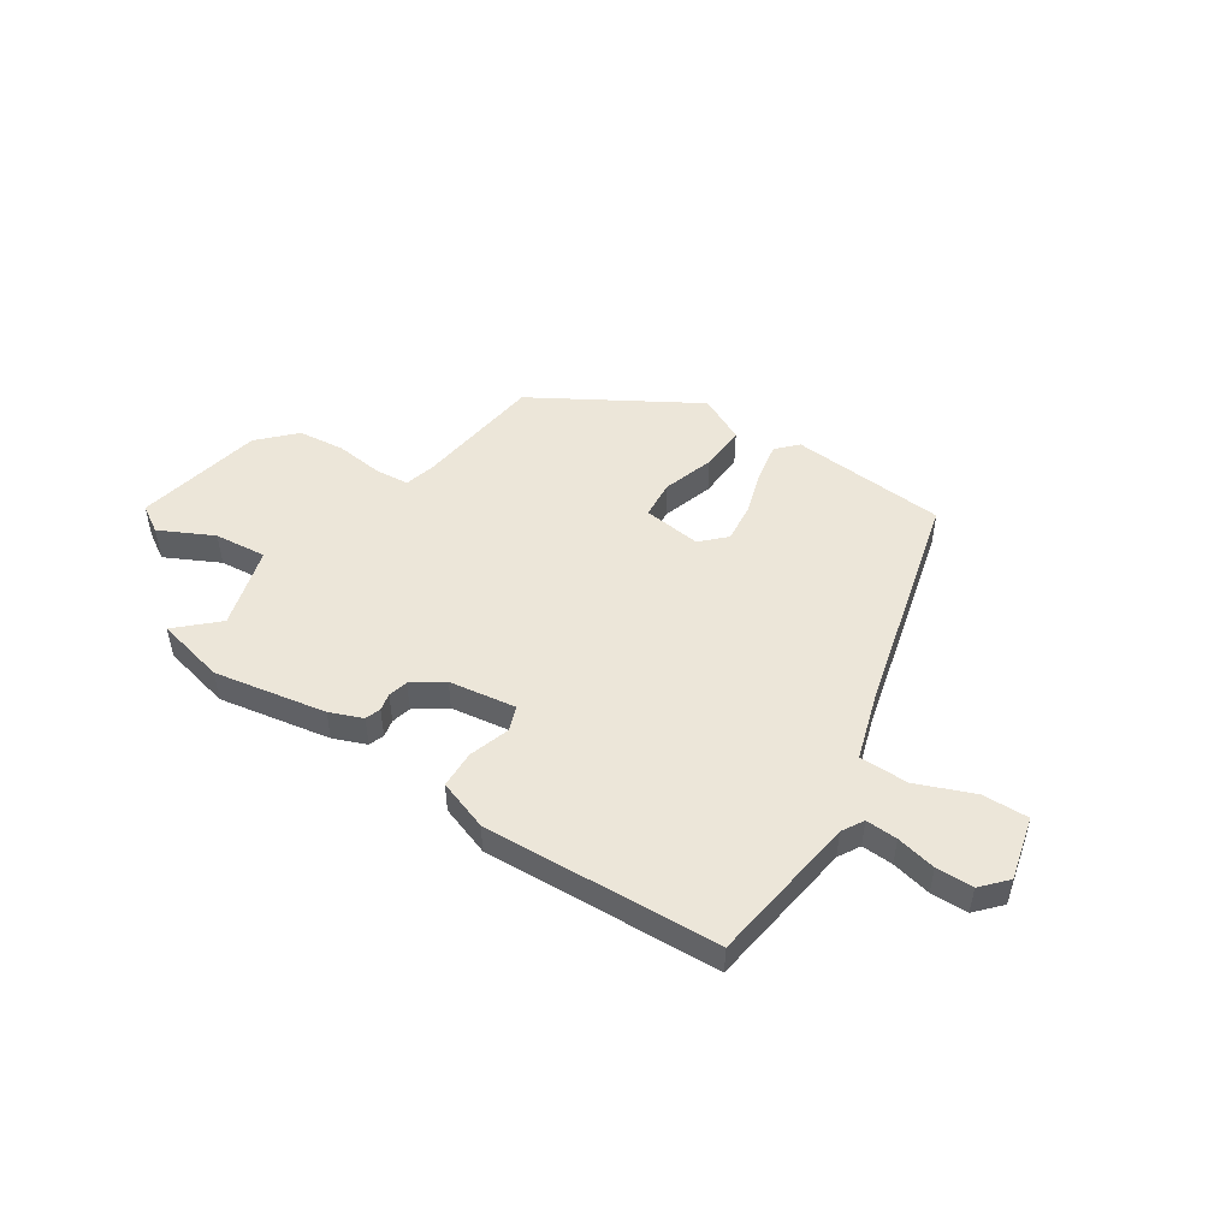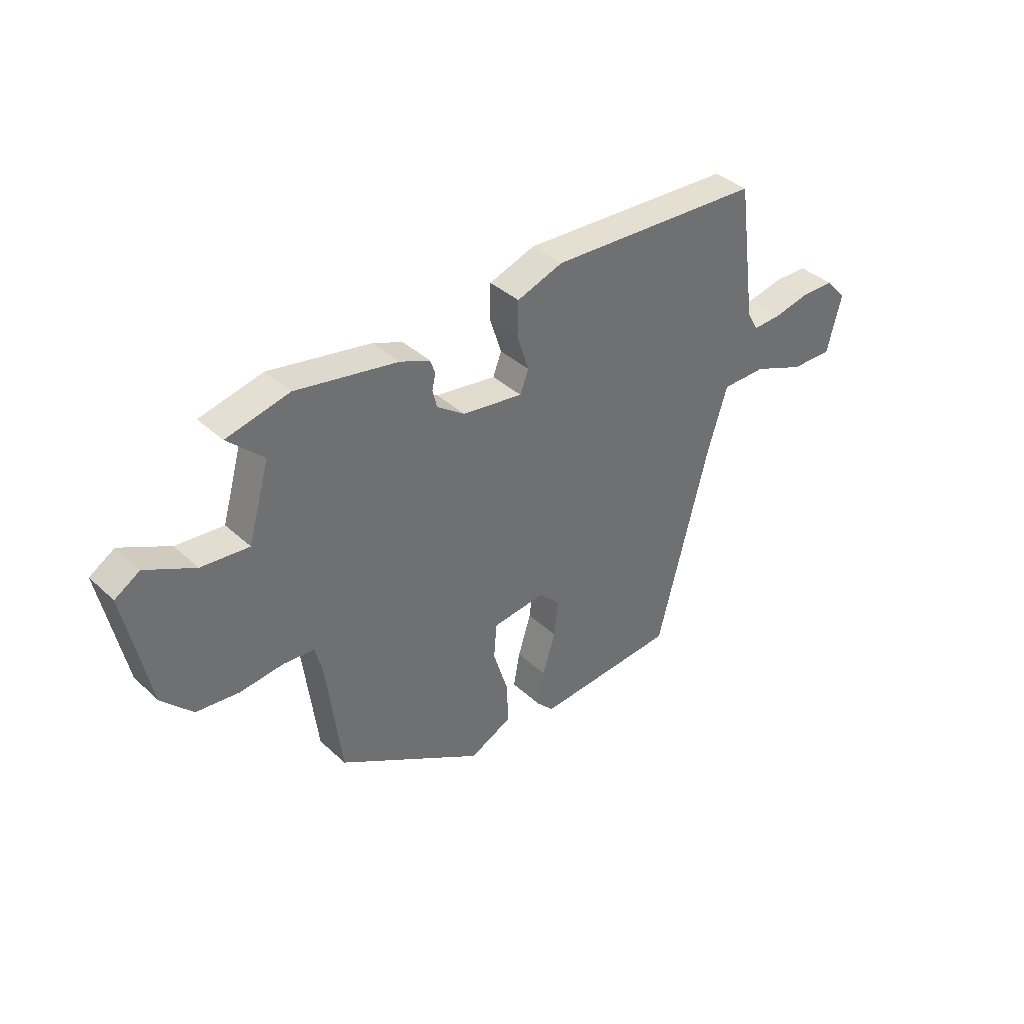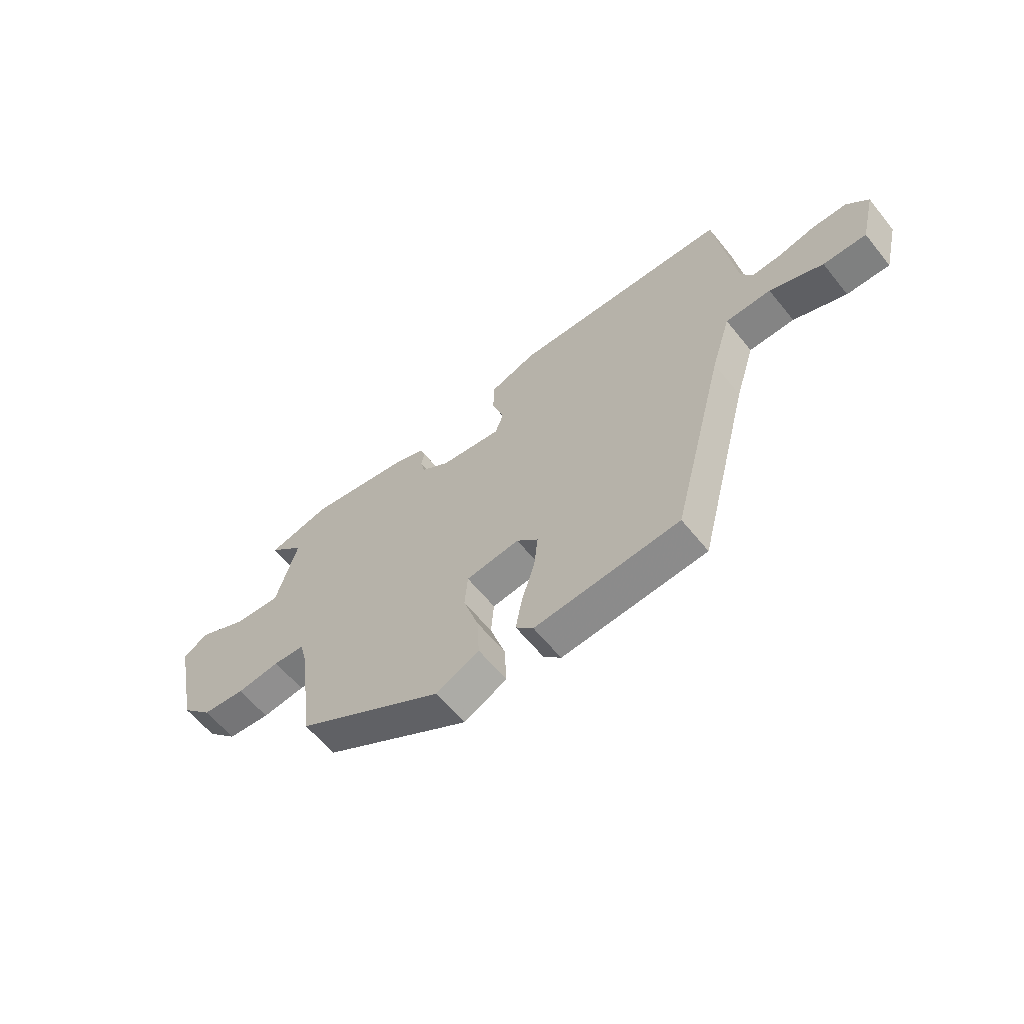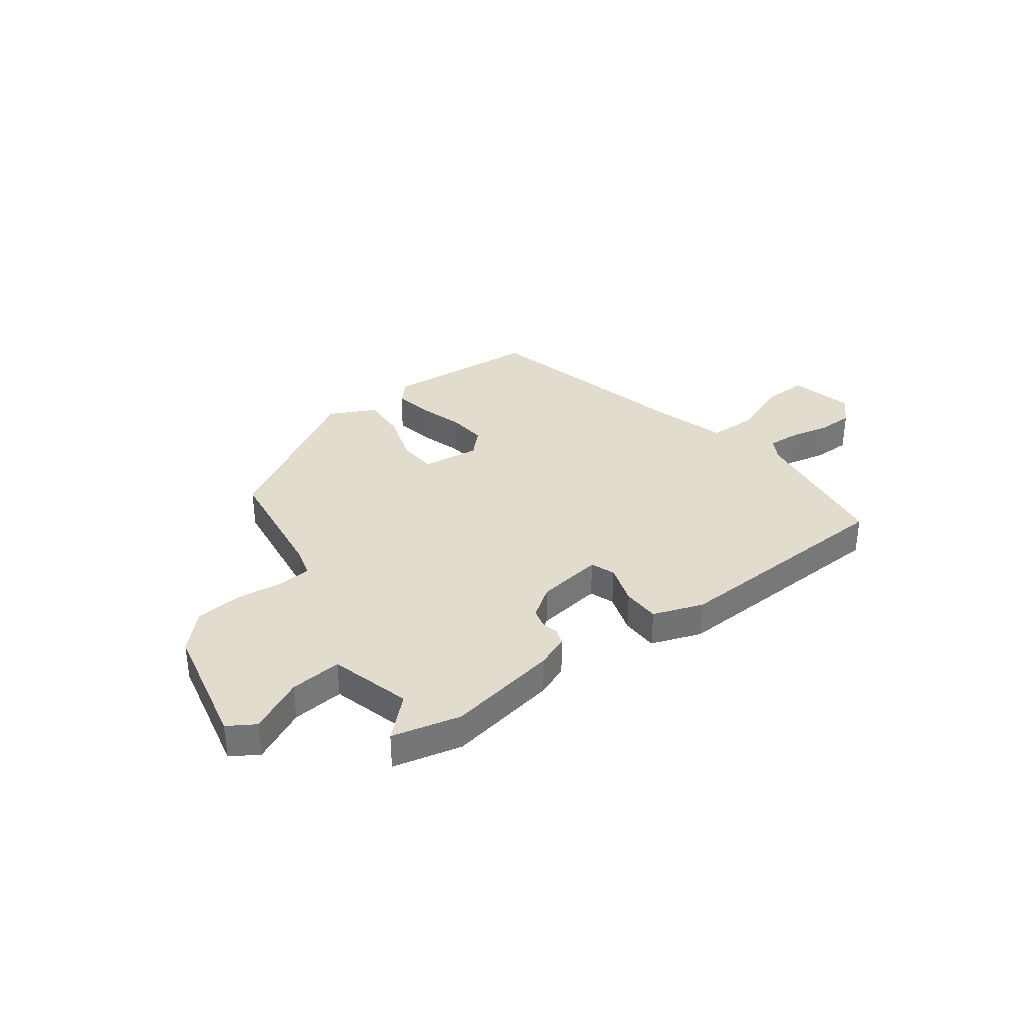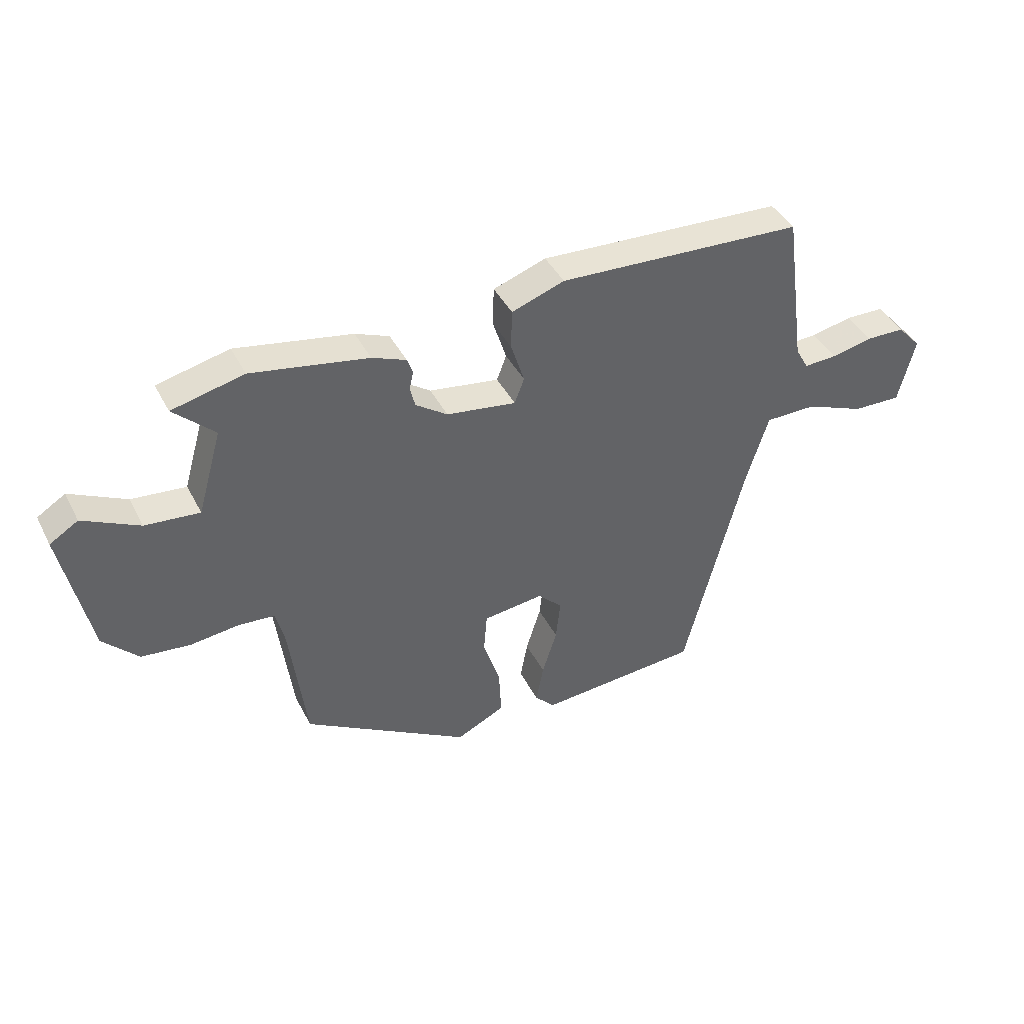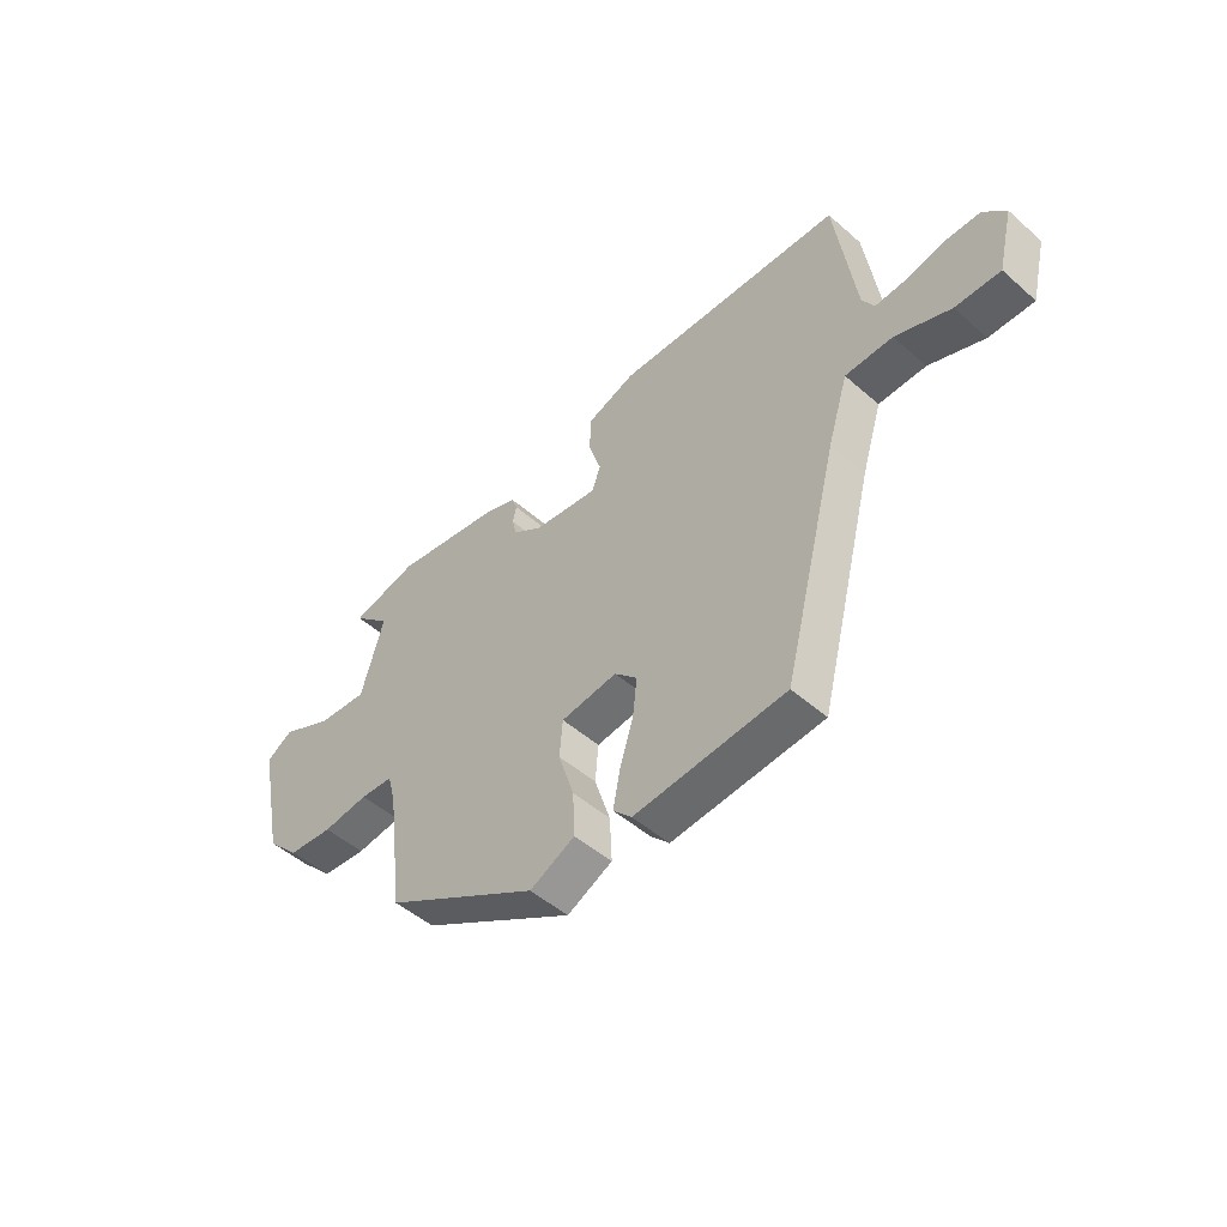
<metadata>
{"format":"obj","ext":"obj","renderer":"f3d","projection":"perspective","resolution":1024,"background":"white","views":[{"elev":49.3,"azim":33.3,"up":"+Y"},{"elev":38.0,"azim":-40.9,"up":"+Z"},{"elev":-60.9,"azim":38.8,"up":"+Z"},{"elev":34.6,"azim":-36.3,"up":"+Y"},{"elev":41.6,"azim":-25.4,"up":"+Z"},{"elev":-49.5,"azim":46.0,"up":"+Z"}]}
</metadata>
<code>
v 0.497 0.07 0.492
v 0.535 0.07 0.216
v 0.558 0.07 0.176
v 0.616 0.07 0.179
v 0.689 0.07 0.195
v 0.757 0.07 0.194
v 0.799 0.07 0.148
v 0.77 0.07 0.031
v 0.685 0.07 0.033
v 0.58 0.07 0.075
v 0.49 0.07 0.074
v 0.451 0.07 -0.051
v 0.345 0.07 -0.463
v 0.058 0.07 -0.485
v 0.023 0.07 -0.448
v 0.036 0.07 -0.378
v 0.062 0.07 -0.295
v 0.07 0.07 -0.222
v 0.027 0.07 -0.179
v -0.08 0.07 -0.192
v -0.086 0.07 -0.263
v -0.056 0.07 -0.357
v -0.052 0.07 -0.442
v -0.138 0.07 -0.484
v -0.432 0.07 -0.31
v -0.462 0.07 -0.075
v -0.477 0.07 -0.018
v -0.54 0.07 -0.013
v -0.627 0.07 -0.023
v -0.713 0.07 -0.014
v -0.775 0.07 0.05
v -0.824 0.07 0.283
v -0.774 0.07 0.314
v -0.675 0.07 0.265
v -0.579 0.07 0.256
v -0.536 0.07 0.406
v -0.608 0.07 0.474
v -0.481 0.07 0.504
v -0.275 0.07 0.467
v -0.215 0.07 0.443
v -0.205 0.07 0.415
v -0.212 0.07 0.383
v -0.203 0.07 0.347
v -0.147 0.07 0.308
v -0.024 0.07 0.29
v -0.007 0.07 0.335
v -0.031 0.07 0.41
v -0.029 0.07 0.479
v 0.064 0.07 0.512
v 0.497 0 0.492
v 0.535 0 0.216
v 0.558 0 0.176
v 0.616 0 0.179
v 0.689 0 0.195
v 0.757 0 0.194
v 0.799 0 0.148
v 0.77 0 0.031
v 0.685 0 0.033
v 0.58 0 0.075
v 0.49 0 0.074
v 0.451 0 -0.051
v 0.345 0 -0.463
v 0.058 0 -0.485
v 0.023 0 -0.448
v 0.036 0 -0.378
v 0.062 0 -0.295
v 0.07 0 -0.222
v 0.027 0 -0.179
v -0.08 0 -0.192
v -0.086 0 -0.263
v -0.056 0 -0.357
v -0.052 0 -0.442
v -0.138 0 -0.484
v -0.432 0 -0.31
v -0.462 0 -0.075
v -0.477 0 -0.018
v -0.54 0 -0.013
v -0.627 0 -0.023
v -0.713 0 -0.014
v -0.775 0 0.05
v -0.824 0 0.283
v -0.774 0 0.314
v -0.675 0 0.265
v -0.579 0 0.256
v -0.536 0 0.406
v -0.608 0 0.474
v -0.481 0 0.504
v -0.275 0 0.467
v -0.215 0 0.443
v -0.205 0 0.415
v -0.212 0 0.383
v -0.203 0 0.347
v -0.147 0 0.308
v -0.024 0 0.29
v -0.007 0 0.335
v -0.031 0 0.41
v -0.029 0 0.479
v 0.064 0 0.512
f 49 1 2
f 48 49 2
f 47 48 2
f 46 47 2
f 45 46 2 3
f 44 45 3
f 40 41 42
f 39 40 42
f 38 39 42
f 37 38 42
f 36 37 42
f 35 36 42 43
f 32 33 34
f 31 32 34
f 30 31 34
f 29 30 34
f 28 29 34
f 27 28 34 35
f 24 25 26
f 23 24 26
f 22 23 26
f 21 22 26
f 20 21 26 27
f 35 43 44
f 27 35 44
f 20 27 44
f 19 20 44
f 15 16 17
f 14 15 17
f 13 14 17
f 12 13 17
f 11 12 17 18
f 8 9 10
f 7 8 10
f 6 7 10
f 5 6 10
f 4 5 10
f 3 4 10 11
f 18 19 44
f 11 18 44
f 3 11 44
f 51 50 98
f 51 98 97
f 51 97 96
f 51 96 95
f 52 51 95 94
f 52 94 93
f 91 90 89
f 91 89 88
f 91 88 87
f 91 87 86
f 91 86 85
f 92 91 85 84
f 83 82 81
f 83 81 80
f 83 80 79
f 83 79 78
f 83 78 77
f 84 83 77 76
f 75 74 73
f 75 73 72
f 75 72 71
f 75 71 70
f 76 75 70 69
f 93 92 84
f 93 84 76
f 93 76 69
f 93 69 68
f 66 65 64
f 66 64 63
f 66 63 62
f 66 62 61
f 67 66 61 60
f 59 58 57
f 59 57 56
f 59 56 55
f 59 55 54
f 59 54 53
f 60 59 53 52
f 93 68 67
f 93 67 60
f 93 60 52
f 1 50 51 2
f 2 51 52 3
f 3 52 53 4
f 4 53 54 5
f 5 54 55 6
f 6 55 56 7
f 7 56 57 8
f 8 57 58 9
f 9 58 59 10
f 10 59 60 11
f 11 60 61 12
f 12 61 62 13
f 13 62 63 14
f 14 63 64 15
f 15 64 65 16
f 16 65 66 17
f 17 66 67 18
f 18 67 68 19
f 19 68 69 20
f 20 69 70 21
f 21 70 71 22
f 22 71 72 23
f 23 72 73 24
f 24 73 74 25
f 25 74 75 26
f 26 75 76 27
f 27 76 77 28
f 28 77 78 29
f 29 78 79 30
f 30 79 80 31
f 31 80 81 32
f 32 81 82 33
f 33 82 83 34
f 34 83 84 35
f 35 84 85 36
f 36 85 86 37
f 37 86 87 38
f 38 87 88 39
f 39 88 89 40
f 40 89 90 41
f 41 90 91 42
f 42 91 92 43
f 43 92 93 44
f 44 93 94 45
f 45 94 95 46
f 46 95 96 47
f 47 96 97 48
f 48 97 98 49
f 49 98 50 1

</code>
